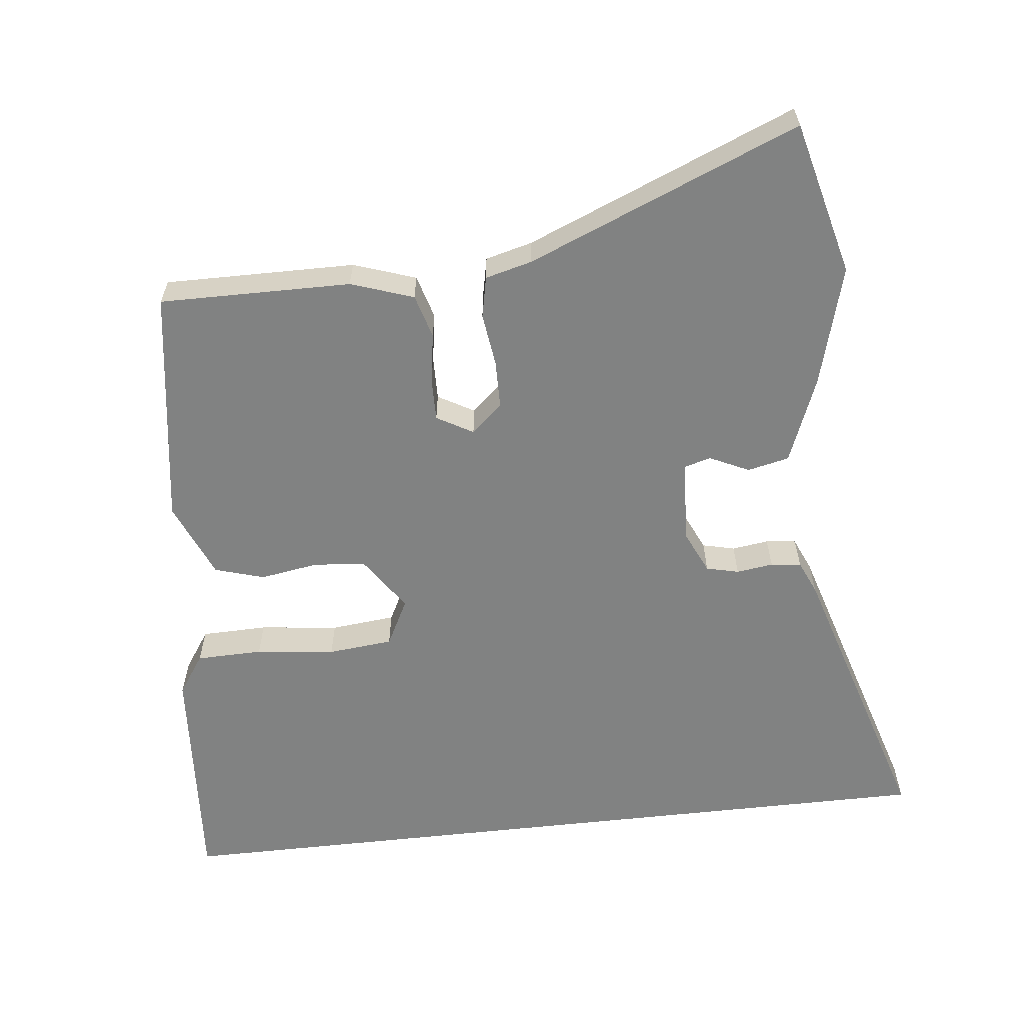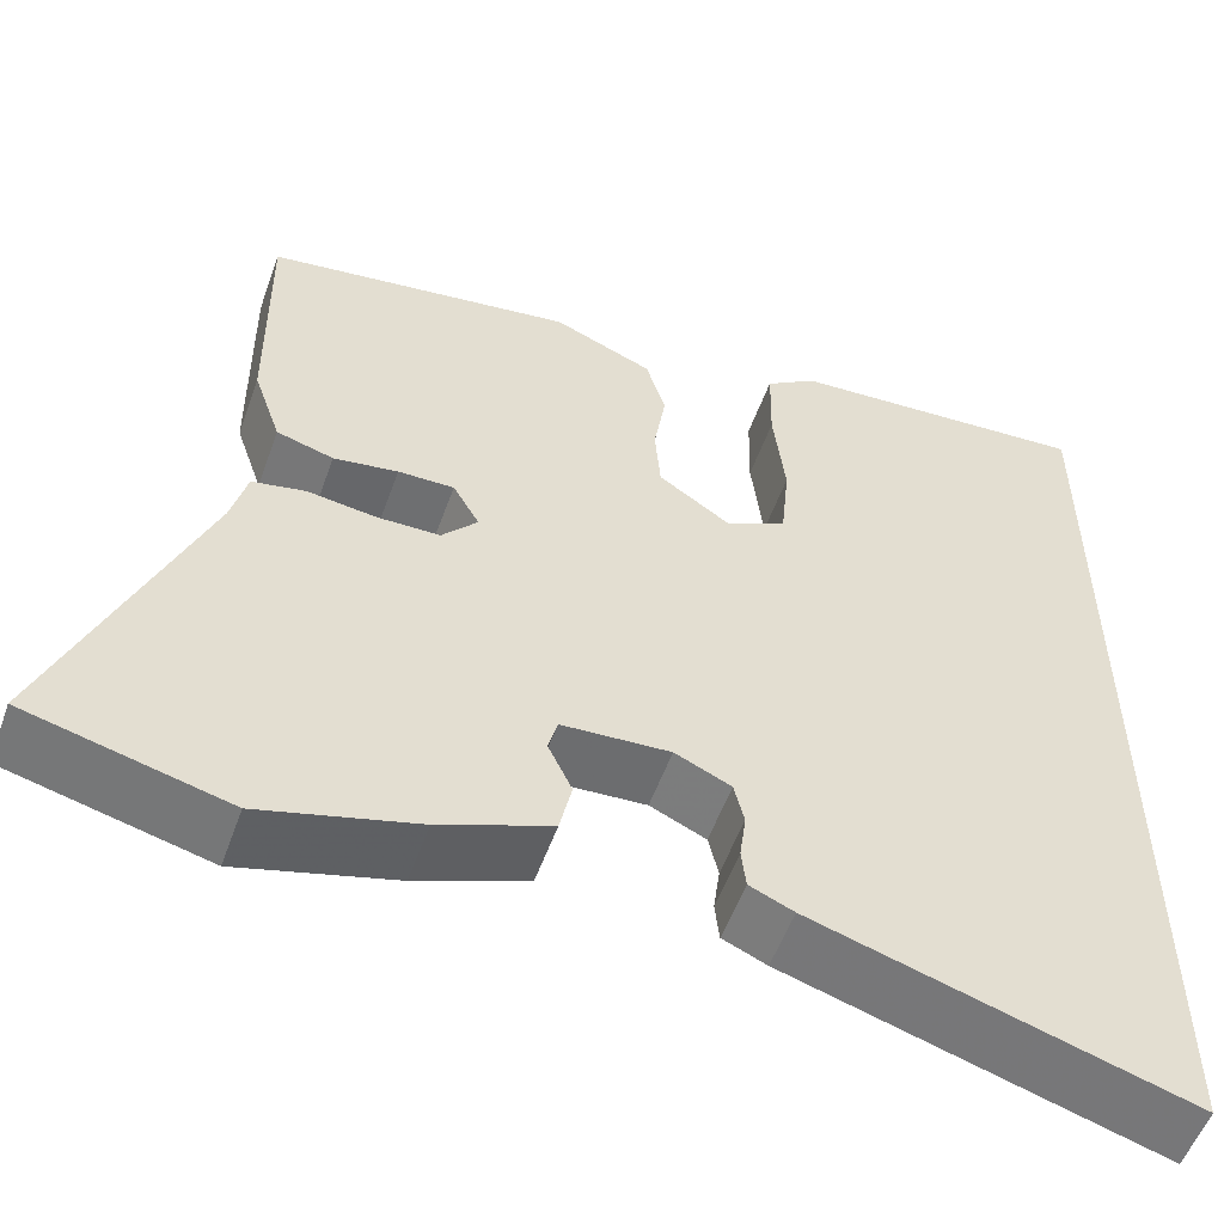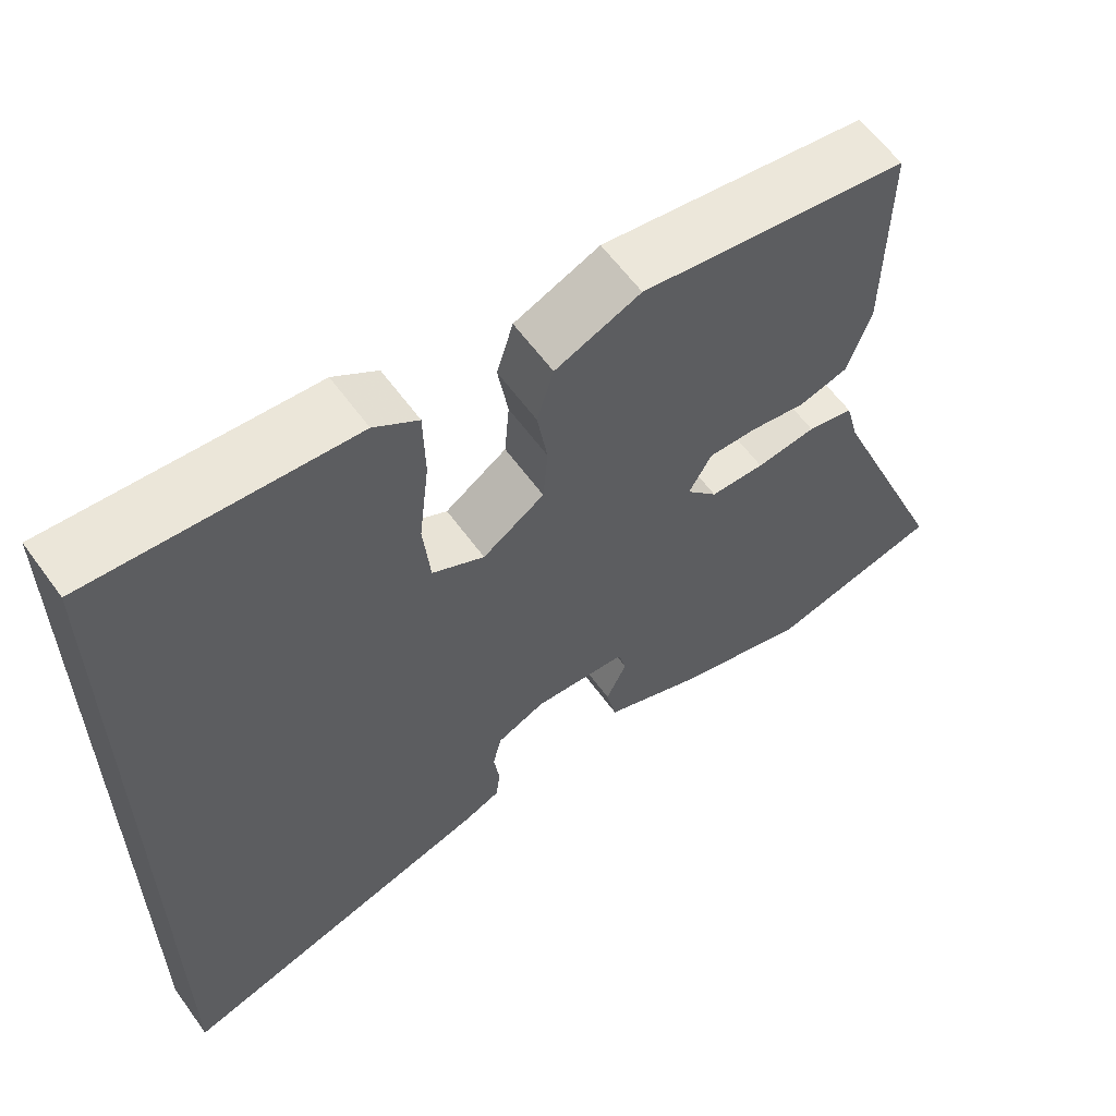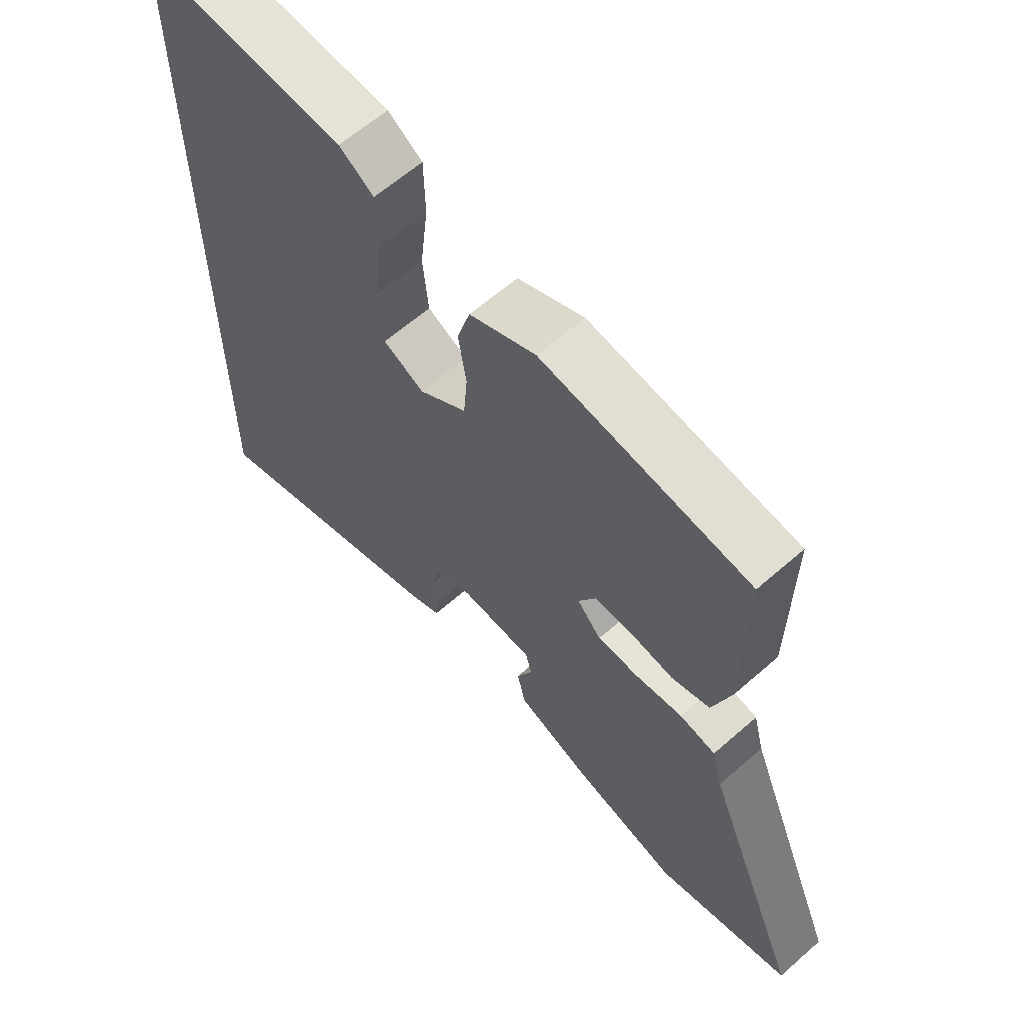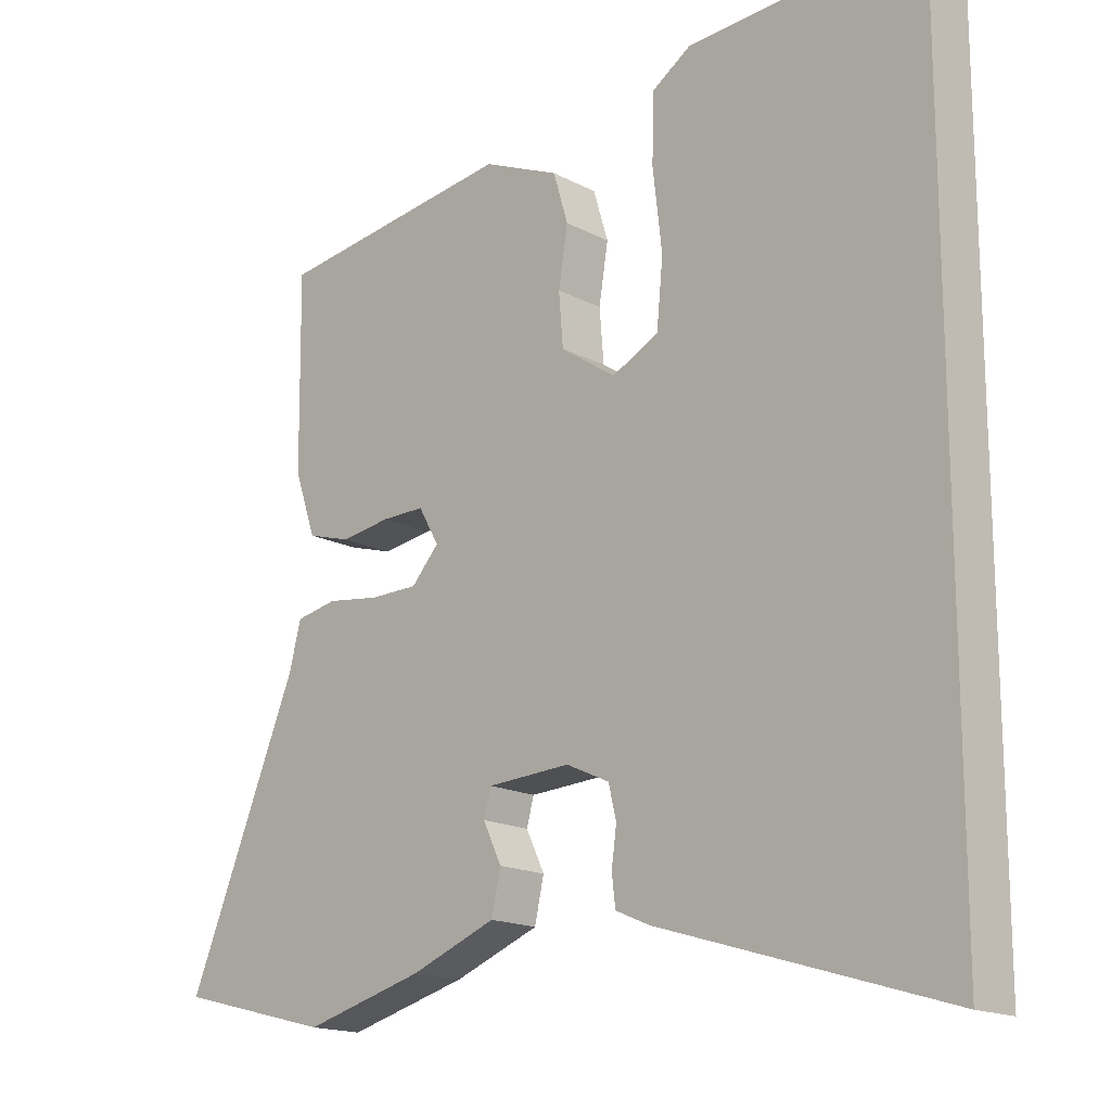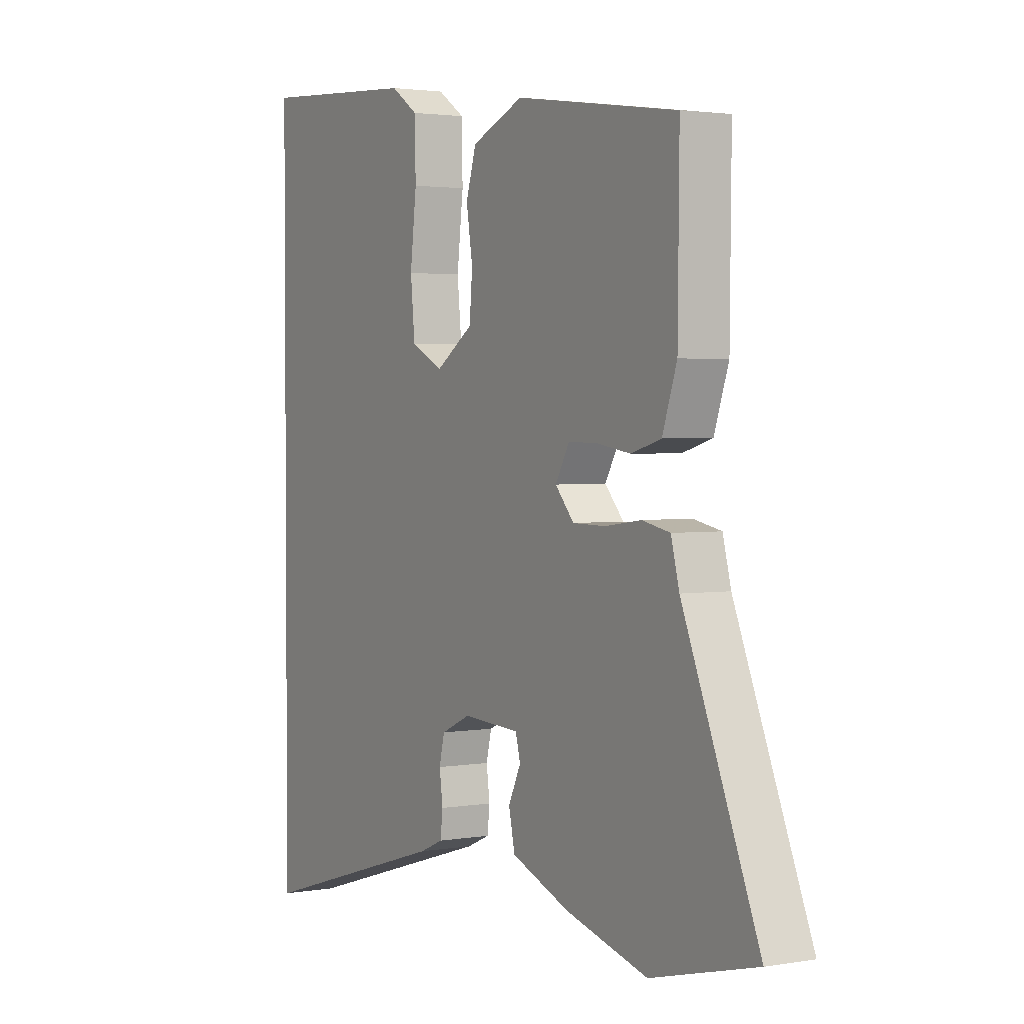
<metadata>
{"format":"obj","ext":"obj","renderer":"f3d","projection":"perspective","resolution":1024,"background":"white","views":[{"elev":-60.6,"azim":96.4,"up":"+Y"},{"elev":-54.7,"azim":160.4,"up":"+Z"},{"elev":60.5,"azim":-35.8,"up":"+Z"},{"elev":61.9,"azim":48.2,"up":"+Z"},{"elev":-16.6,"azim":-136.8,"up":"+Z"},{"elev":2.4,"azim":59.1,"up":"+Z"}]}
</metadata>
<code>
v -0.5 0.07 -0.577
v -0.5 0.07 0.565
v -0.169 0.07 0.543
v -0.113 0.07 0.505
v -0.111 0.07 0.411
v -0.124 0.07 0.299
v -0.115 0.07 0.207
v -0.049 0.07 0.173
v 0.029 0.07 0.226
v 0.035 0.07 0.3
v 0.022 0.07 0.381
v 0.043 0.07 0.451
v 0.151 0.07 0.497
v 0.488 0.07 0.448
v 0.485 0.07 0.178
v 0.455 0.07 0.09
v 0.393 0.07 0.072
v 0.323 0.07 0.083
v 0.262 0.07 0.084
v 0.233 0.07 0.033
v 0.272 0.07 -0.011
v 0.34 0.07 -0.012
v 0.415 0.07 -0.002
v 0.473 0.07 -0.014
v 0.49 0.07 -0.08
v 0.647 0.07 -0.463
v 0.429 0.07 -0.518
v 0.259 0.07 -0.471
v 0.138 0.07 -0.423
v 0.125 0.07 -0.364
v 0.151 0.07 -0.309
v 0.141 0.07 -0.271
v 0.023 0.07 -0.264
v -0.038 0.07 -0.292
v -0.049 0.07 -0.338
v -0.042 0.07 -0.39
v -0.047 0.07 -0.433
v -0.095 0.07 -0.454
v -0.5 0 -0.577
v -0.5 0 0.565
v -0.169 0 0.543
v -0.113 0 0.505
v -0.111 0 0.411
v -0.124 0 0.299
v -0.115 0 0.207
v -0.049 0 0.173
v 0.029 0 0.226
v 0.035 0 0.3
v 0.022 0 0.381
v 0.043 0 0.451
v 0.151 0 0.497
v 0.488 0 0.448
v 0.485 0 0.178
v 0.455 0 0.09
v 0.393 0 0.072
v 0.323 0 0.083
v 0.262 0 0.084
v 0.233 0 0.033
v 0.272 0 -0.011
v 0.34 0 -0.012
v 0.415 0 -0.002
v 0.473 0 -0.014
v 0.49 0 -0.08
v 0.647 0 -0.463
v 0.429 0 -0.518
v 0.259 0 -0.471
v 0.138 0 -0.423
v 0.125 0 -0.364
v 0.151 0 -0.309
v 0.141 0 -0.271
v 0.023 0 -0.264
v -0.038 0 -0.292
v -0.049 0 -0.338
v -0.042 0 -0.39
v -0.047 0 -0.433
v -0.095 0 -0.454
f 35 36 37 38
f 34 35 38 1
f 28 29 30 31
f 28 31 32
f 25 26 27 28
f 25 28 32
f 22 23 24 25
f 21 22 25 32
f 20 21 32 33
f 15 16 17 18
f 15 18 19
f 14 15 19
f 13 14 19
f 10 11 12 13
f 9 10 13 19
f 8 9 19 20
f 3 4 5 6
f 3 6 7
f 34 1 2 3
f 34 3 7
f 8 20 33 34
f 7 8 34
f 76 75 74 73
f 39 76 73 72
f 69 68 67 66
f 70 69 66
f 66 65 64 63
f 70 66 63
f 63 62 61 60
f 70 63 60 59
f 71 70 59 58
f 56 55 54 53
f 57 56 53
f 57 53 52
f 57 52 51
f 51 50 49 48
f 57 51 48 47
f 58 57 47 46
f 44 43 42 41
f 45 44 41
f 41 40 39 72
f 45 41 72
f 72 71 58 46
f 72 46 45
f 1 39 40 2
f 2 40 41 3
f 3 41 42 4
f 4 42 43 5
f 5 43 44 6
f 6 44 45 7
f 7 45 46 8
f 8 46 47 9
f 9 47 48 10
f 10 48 49 11
f 11 49 50 12
f 12 50 51 13
f 13 51 52 14
f 14 52 53 15
f 15 53 54 16
f 16 54 55 17
f 17 55 56 18
f 18 56 57 19
f 19 57 58 20
f 20 58 59 21
f 21 59 60 22
f 22 60 61 23
f 23 61 62 24
f 24 62 63 25
f 25 63 64 26
f 26 64 65 27
f 27 65 66 28
f 28 66 67 29
f 29 67 68 30
f 30 68 69 31
f 31 69 70 32
f 32 70 71 33
f 33 71 72 34
f 34 72 73 35
f 35 73 74 36
f 36 74 75 37
f 37 75 76 38
f 38 76 39 1

</code>
